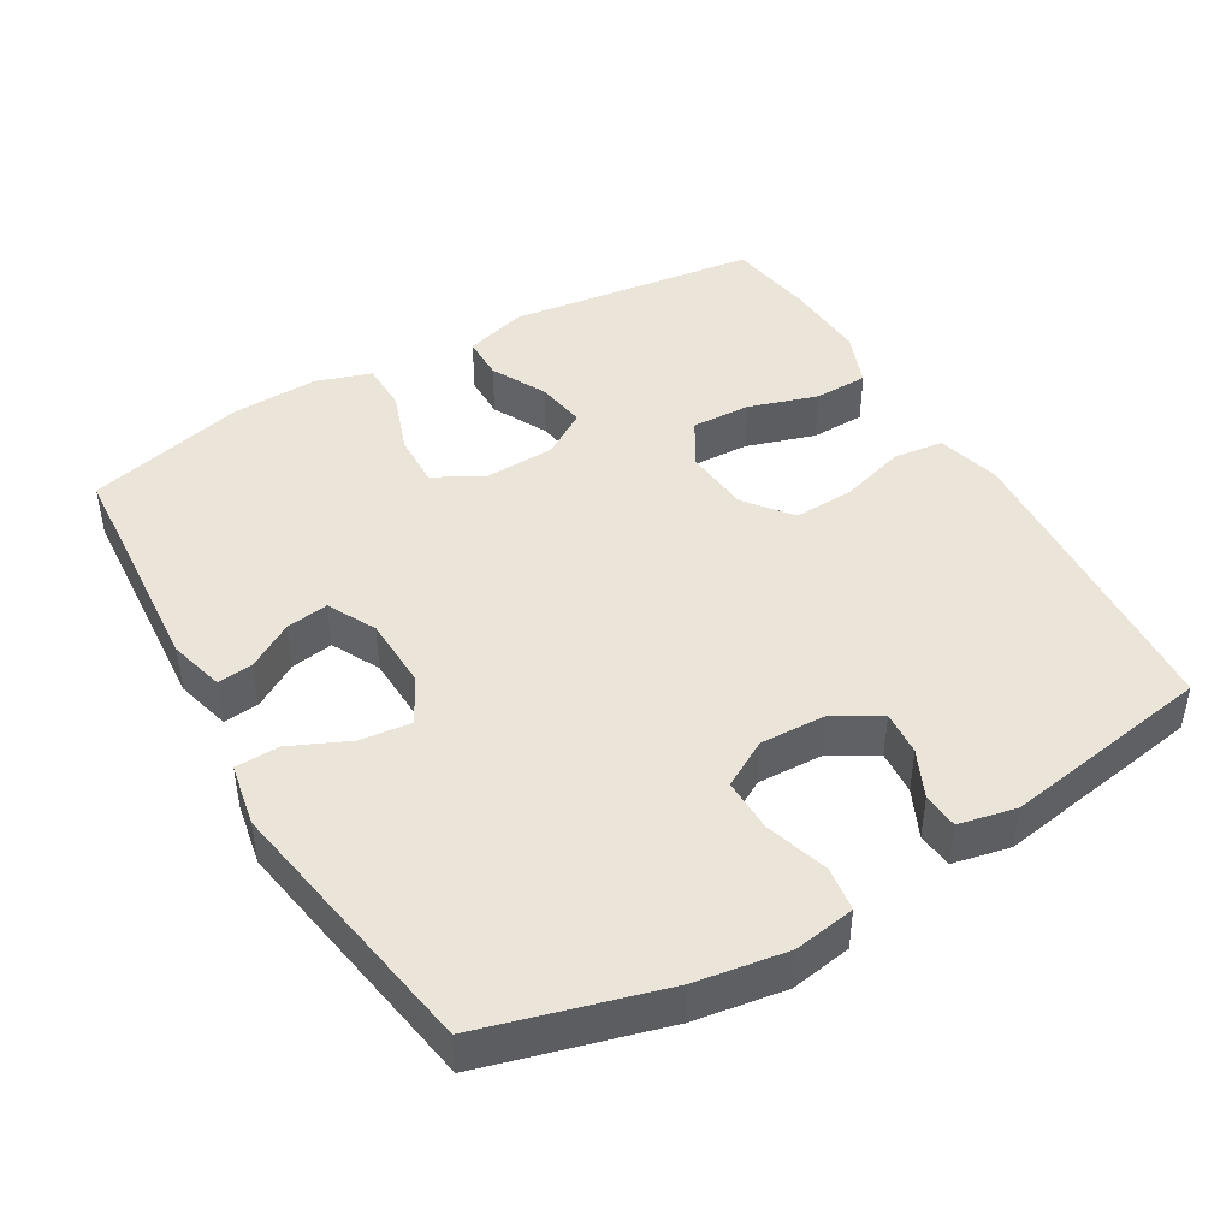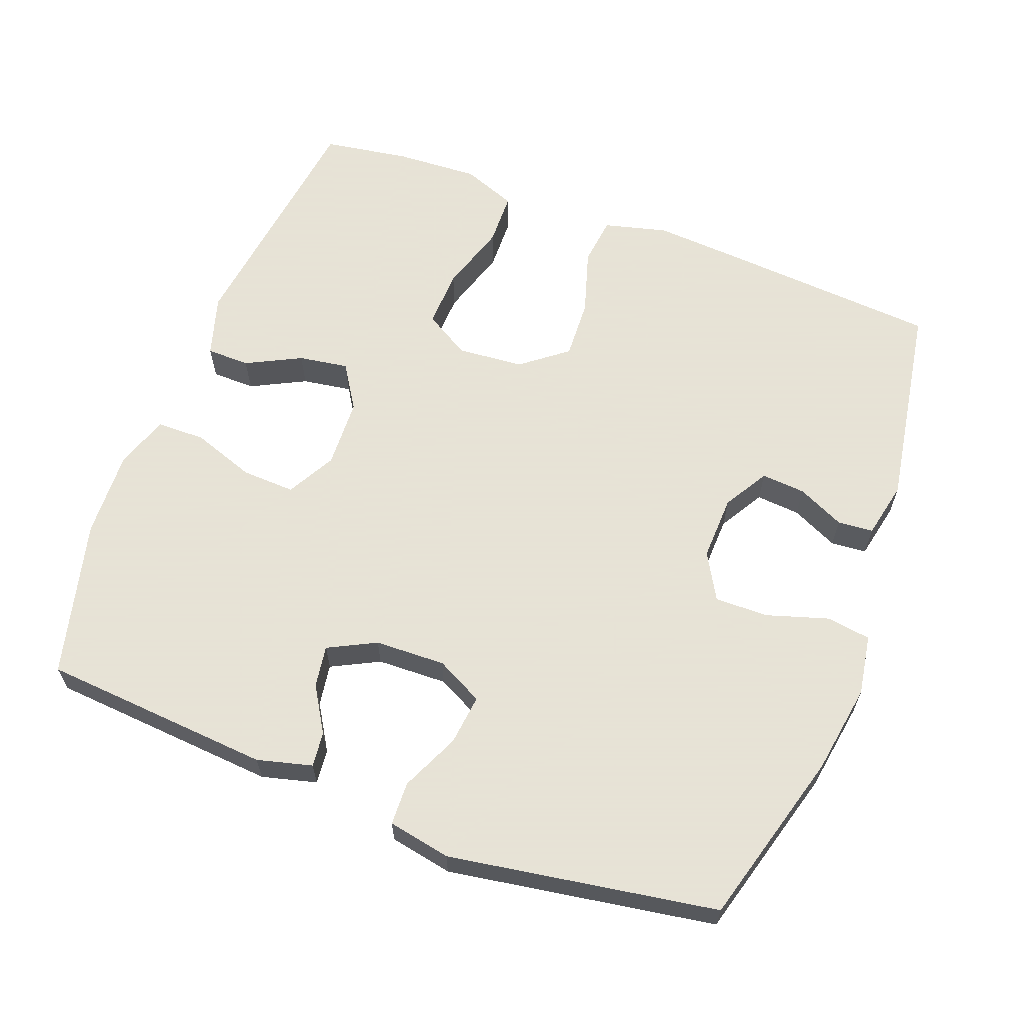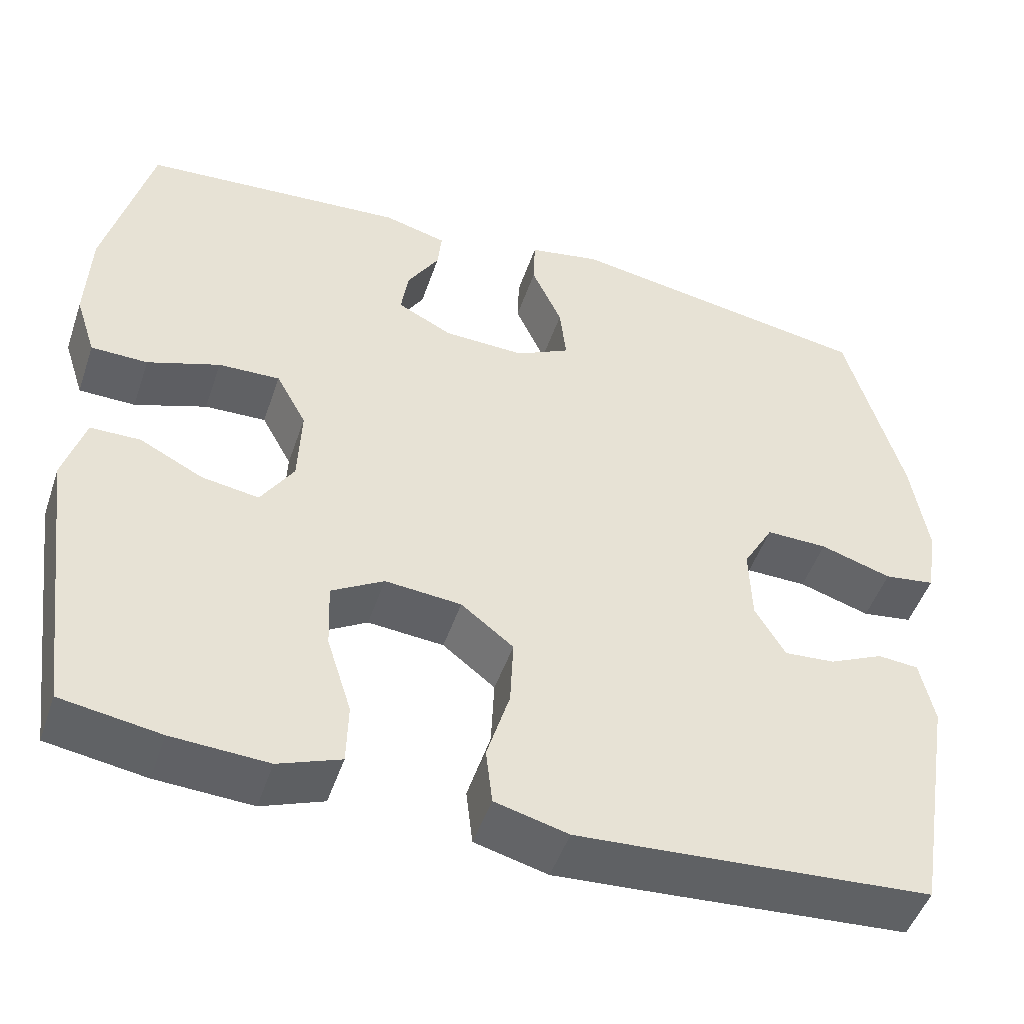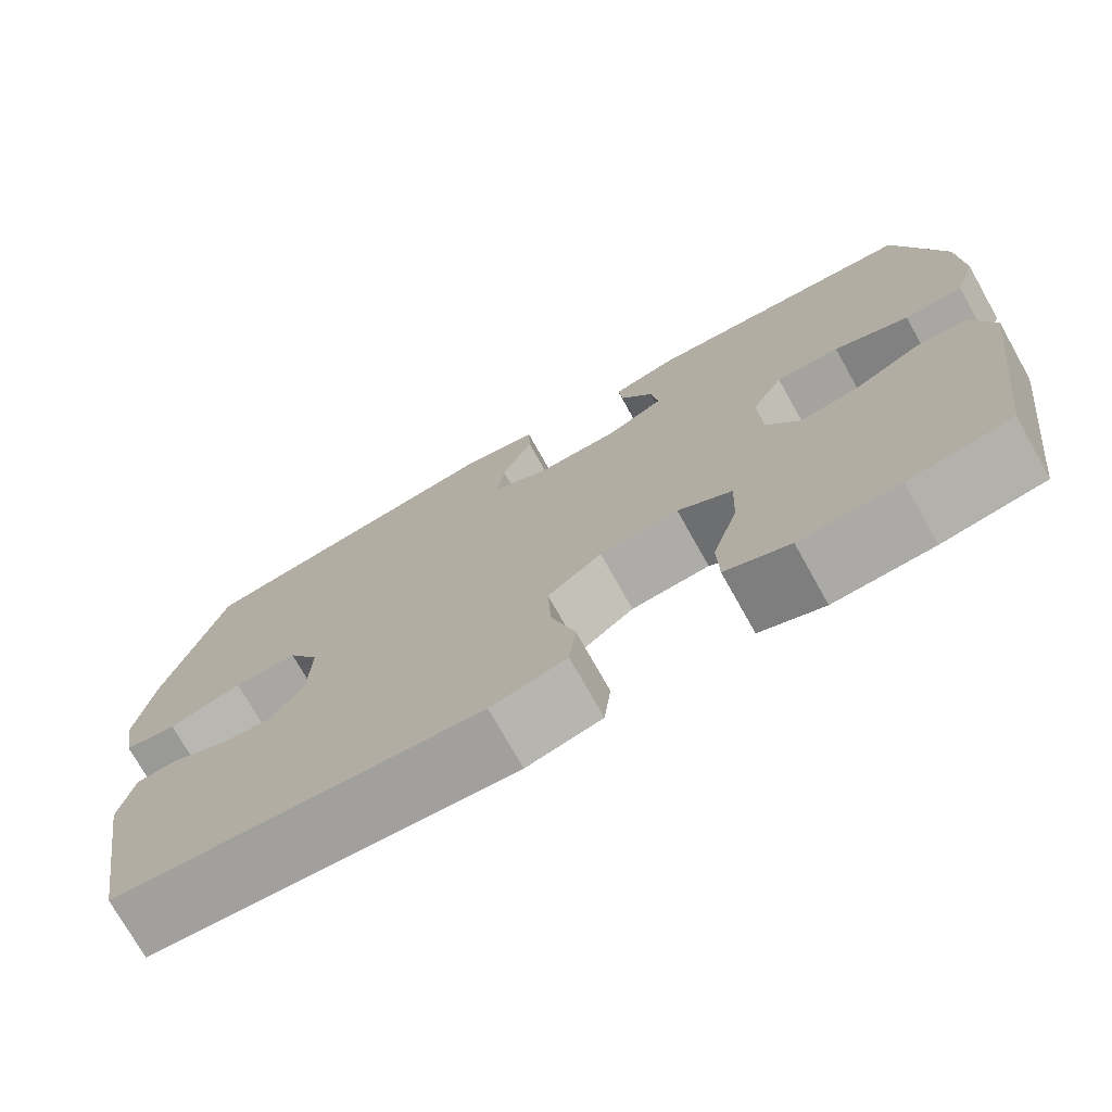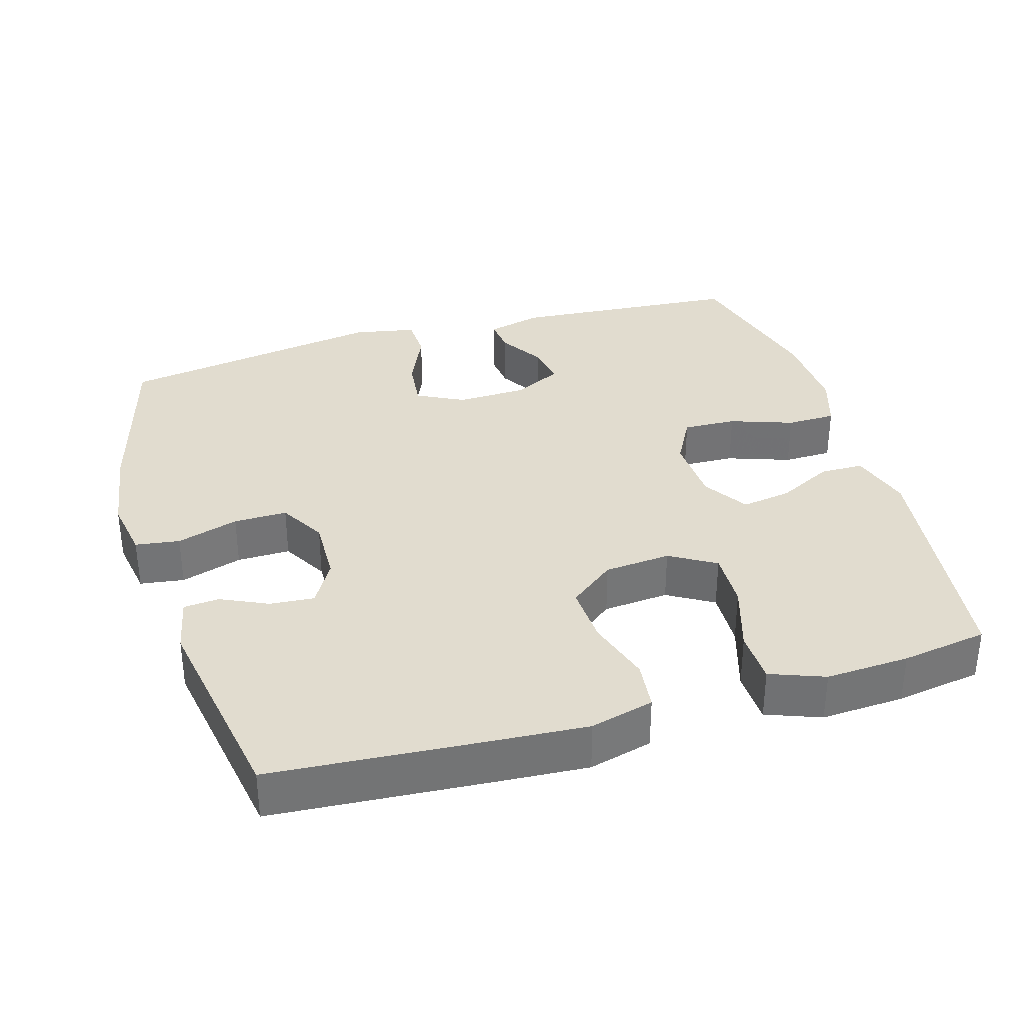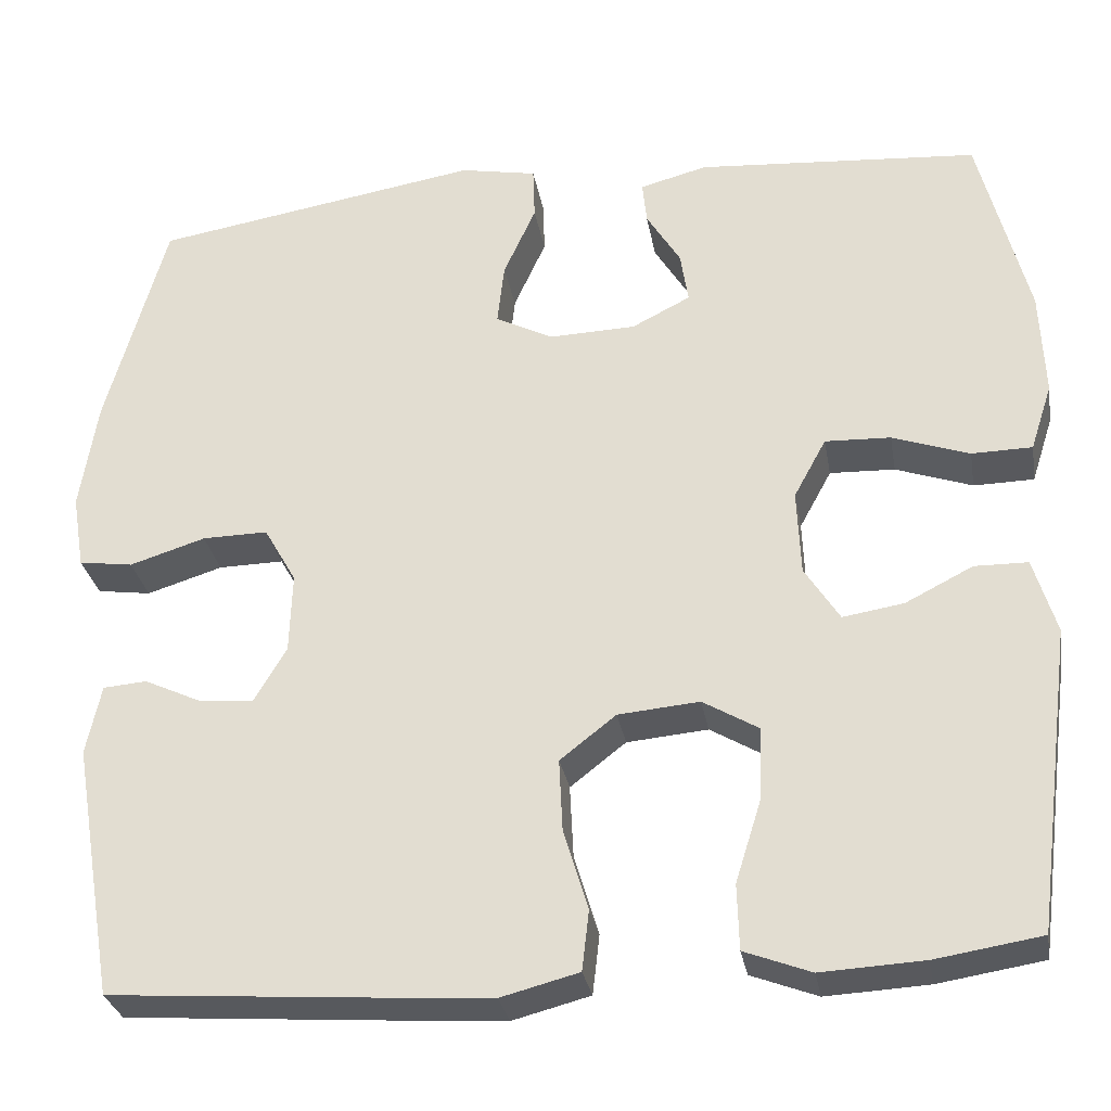
<metadata>
{"format":"obj","ext":"obj","renderer":"f3d","projection":"perspective","resolution":1024,"background":"white","views":[{"elev":44.5,"azim":59.6,"up":"+Y"},{"elev":62.8,"azim":20.7,"up":"+Y"},{"elev":-48.8,"azim":-18.5,"up":"+Z"},{"elev":-74.2,"azim":-150.7,"up":"+Z"},{"elev":34.3,"azim":163.4,"up":"+Y"},{"elev":-29.9,"azim":-170.1,"up":"+Z"}]}
</metadata>
<code>
v -0.5 0.07 0.5
v -0.177 0.07 0.525
v -0.1 0.07 0.505
v -0.105 0.07 0.456
v -0.144 0.07 0.392
v -0.153 0.07 0.333
v -0.086 0.07 0.299
v 0.013 0.07 0.296
v 0.079 0.07 0.33
v 0.071 0.07 0.401
v 0.034 0.07 0.483
v 0.036 0.07 0.544
v 0.124 0.07 0.561
v 0.5 0.07 0.5
v 0.569 0.07 0.253
v 0.589 0.07 0.126
v 0.575 0.07 0.041
v 0.513 0.07 0.032
v 0.426 0.07 0.059
v 0.351 0.07 0.06
v 0.314 0.07 -0.005
v 0.317 0.07 -0.097
v 0.354 0.07 -0.16
v 0.416 0.07 -0.155
v 0.482 0.07 -0.124
v 0.532 0.07 -0.128
v 0.549 0.07 -0.208
v 0.5 0.07 -0.5
v 0.202 0.07 -0.522
v 0.069 0.07 -0.531
v -0.02 0.07 -0.508
v -0.028 0.07 -0.439
v 0 0.07 -0.347
v 0.004 0.07 -0.263
v -0.06 0.07 -0.213
v -0.153 0.07 -0.205
v -0.217 0.07 -0.243
v -0.214 0.07 -0.325
v -0.184 0.07 -0.421
v -0.186 0.07 -0.496
v -0.262 0.07 -0.525
v -0.379 0.07 -0.519
v -0.5 0.07 -0.5
v -0.545 0.07 -0.153
v -0.519 0.07 -0.066
v -0.458 0.07 -0.065
v -0.381 0.07 -0.104
v -0.311 0.07 -0.115
v -0.271 0.07 -0.052
v -0.267 0.07 0.046
v -0.304 0.07 0.114
v -0.379 0.07 0.111
v -0.467 0.07 0.08
v -0.536 0.07 0.081
v -0.561 0.07 0.158
v -0.556 0.07 0.279
v -0.5 0 0.5
v -0.177 0 0.525
v -0.1 0 0.505
v -0.105 0 0.456
v -0.144 0 0.392
v -0.153 0 0.333
v -0.086 0 0.299
v 0.013 0 0.296
v 0.079 0 0.33
v 0.071 0 0.401
v 0.034 0 0.483
v 0.036 0 0.544
v 0.124 0 0.561
v 0.5 0 0.5
v 0.569 0 0.253
v 0.589 0 0.126
v 0.575 0 0.041
v 0.513 0 0.032
v 0.426 0 0.059
v 0.351 0 0.06
v 0.314 0 -0.005
v 0.317 0 -0.097
v 0.354 0 -0.16
v 0.416 0 -0.155
v 0.482 0 -0.124
v 0.532 0 -0.128
v 0.549 0 -0.208
v 0.5 0 -0.5
v 0.202 0 -0.522
v 0.069 0 -0.531
v -0.02 0 -0.508
v -0.028 0 -0.439
v 0 0 -0.347
v 0.004 0 -0.263
v -0.06 0 -0.213
v -0.153 0 -0.205
v -0.217 0 -0.243
v -0.214 0 -0.325
v -0.184 0 -0.421
v -0.186 0 -0.496
v -0.262 0 -0.525
v -0.379 0 -0.519
v -0.5 0 -0.5
v -0.545 0 -0.153
v -0.519 0 -0.066
v -0.458 0 -0.065
v -0.381 0 -0.104
v -0.311 0 -0.115
v -0.271 0 -0.052
v -0.267 0 0.046
v -0.304 0 0.114
v -0.379 0 0.111
v -0.467 0 0.08
v -0.536 0 0.081
v -0.561 0 0.158
v -0.556 0 0.279
f 52 53 54 55
f 51 52 55 56
f 44 45 46 47
f 44 47 48
f 43 44 48
f 42 43 48 49
f 38 39 40 41
f 37 38 41 42
f 30 31 32 33
f 30 33 34
f 29 30 34
f 28 29 34
f 27 28 34 35
f 24 25 26 27
f 23 24 27 35
f 16 17 18 19
f 16 19 20
f 15 16 20
f 14 15 20
f 13 14 20 21
f 10 11 12 13
f 9 10 13 21
f 2 3 4 5
f 2 5 6
f 51 56 1 2
f 50 51 2 6
f 49 50 6 7
f 37 42 49 7
f 36 37 7 8
f 22 23 35 36
f 21 22 36
f 8 9 21 36
f 111 110 109 108
f 112 111 108 107
f 103 102 101 100
f 104 103 100
f 104 100 99
f 105 104 99 98
f 97 96 95 94
f 98 97 94 93
f 89 88 87 86
f 90 89 86
f 90 86 85
f 90 85 84
f 91 90 84 83
f 83 82 81 80
f 91 83 80 79
f 75 74 73 72
f 76 75 72
f 76 72 71
f 76 71 70
f 77 76 70 69
f 69 68 67 66
f 77 69 66 65
f 61 60 59 58
f 62 61 58
f 58 57 112 107
f 62 58 107 106
f 63 62 106 105
f 63 105 98 93
f 64 63 93 92
f 92 91 79 78
f 92 78 77
f 92 77 65 64
f 1 57 58 2
f 2 58 59 3
f 3 59 60 4
f 4 60 61 5
f 5 61 62 6
f 6 62 63 7
f 7 63 64 8
f 8 64 65 9
f 9 65 66 10
f 10 66 67 11
f 11 67 68 12
f 12 68 69 13
f 13 69 70 14
f 14 70 71 15
f 15 71 72 16
f 16 72 73 17
f 17 73 74 18
f 18 74 75 19
f 19 75 76 20
f 20 76 77 21
f 21 77 78 22
f 22 78 79 23
f 23 79 80 24
f 24 80 81 25
f 25 81 82 26
f 26 82 83 27
f 27 83 84 28
f 28 84 85 29
f 29 85 86 30
f 30 86 87 31
f 31 87 88 32
f 32 88 89 33
f 33 89 90 34
f 34 90 91 35
f 35 91 92 36
f 36 92 93 37
f 37 93 94 38
f 38 94 95 39
f 39 95 96 40
f 40 96 97 41
f 41 97 98 42
f 42 98 99 43
f 43 99 100 44
f 44 100 101 45
f 45 101 102 46
f 46 102 103 47
f 47 103 104 48
f 48 104 105 49
f 49 105 106 50
f 50 106 107 51
f 51 107 108 52
f 52 108 109 53
f 53 109 110 54
f 54 110 111 55
f 55 111 112 56
f 56 112 57 1

</code>
